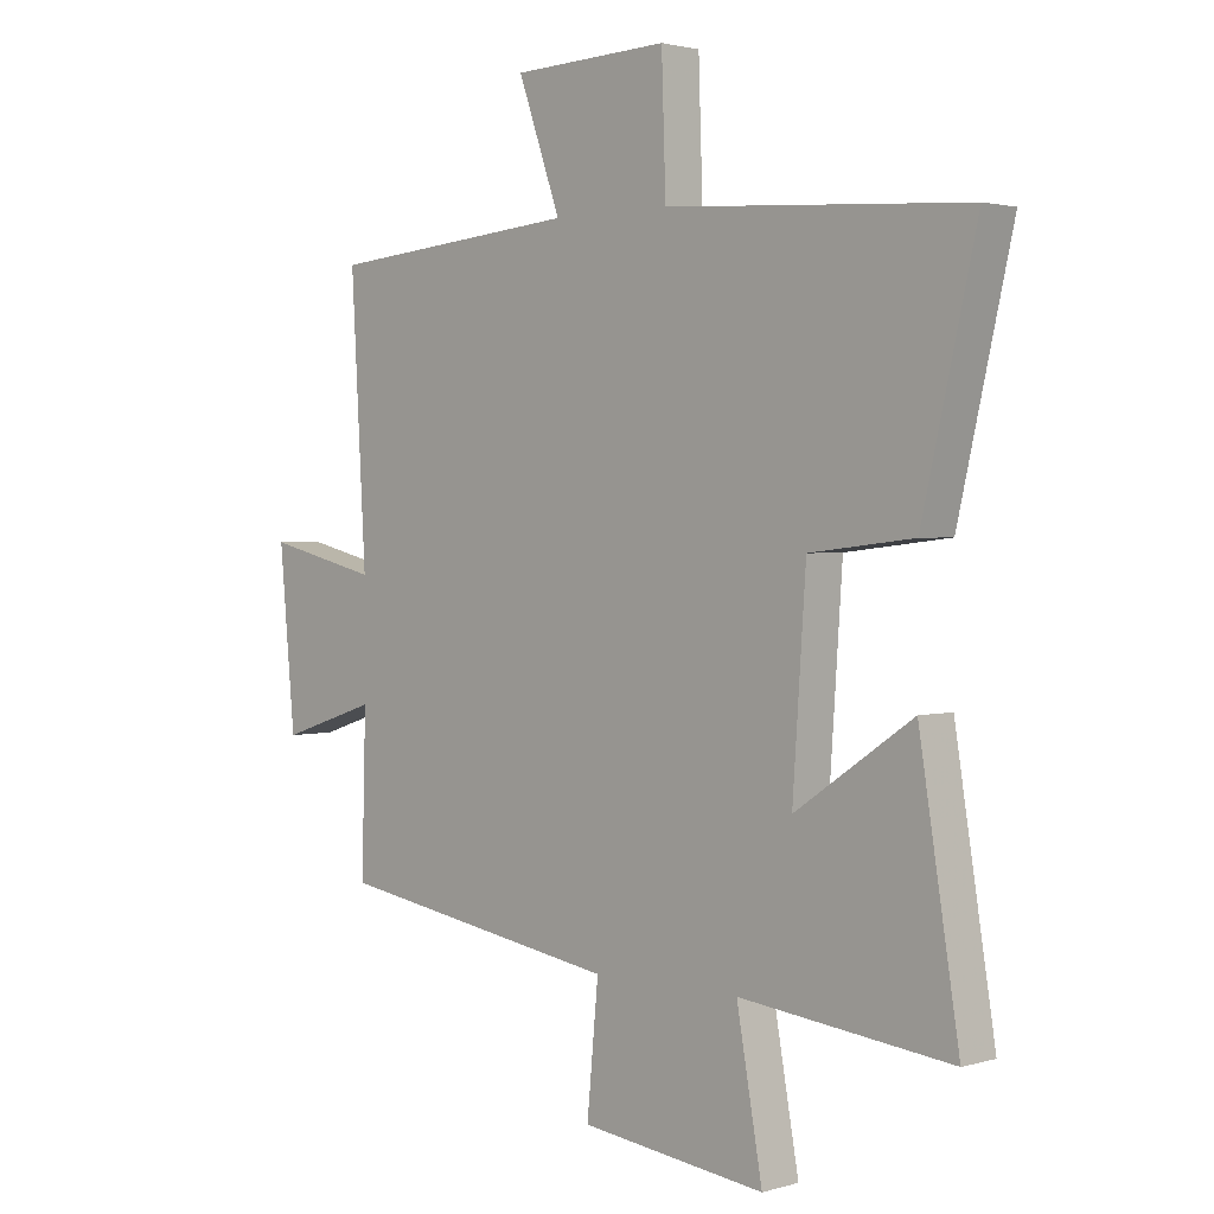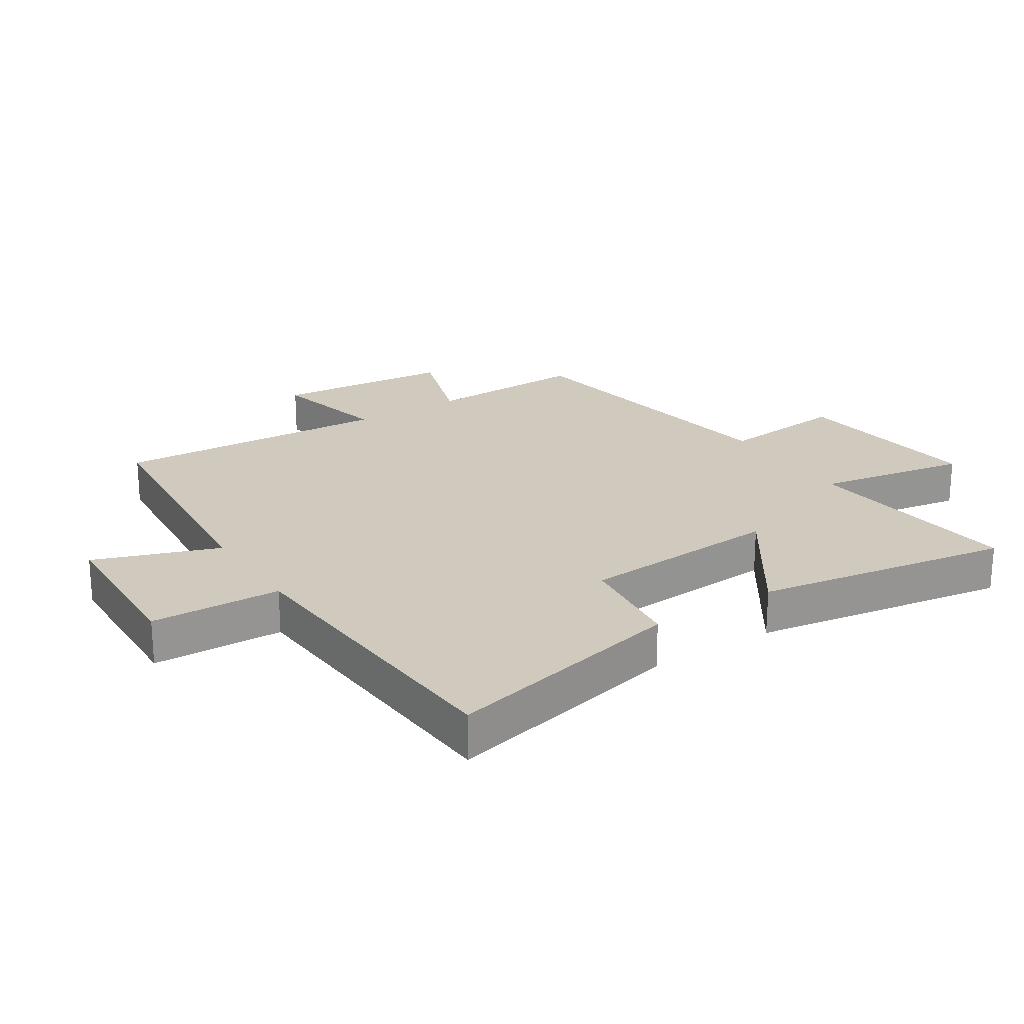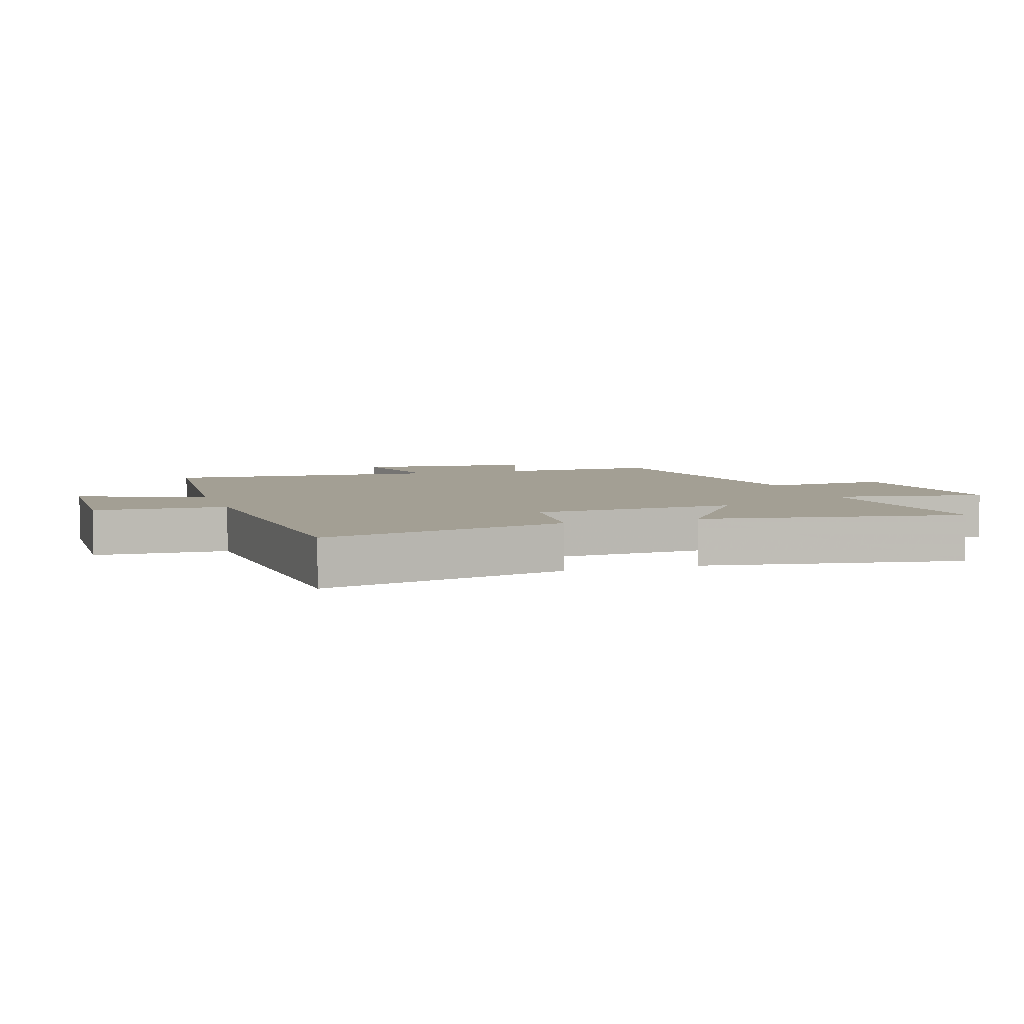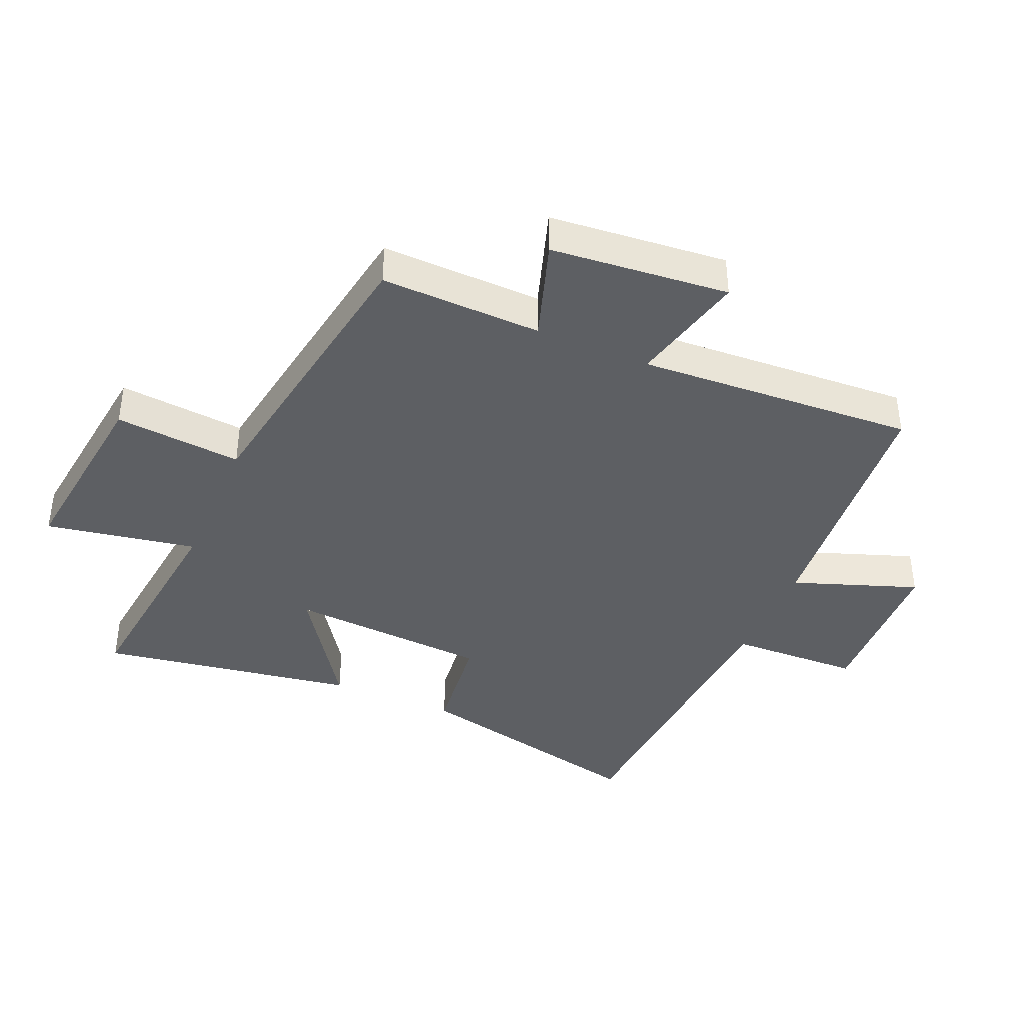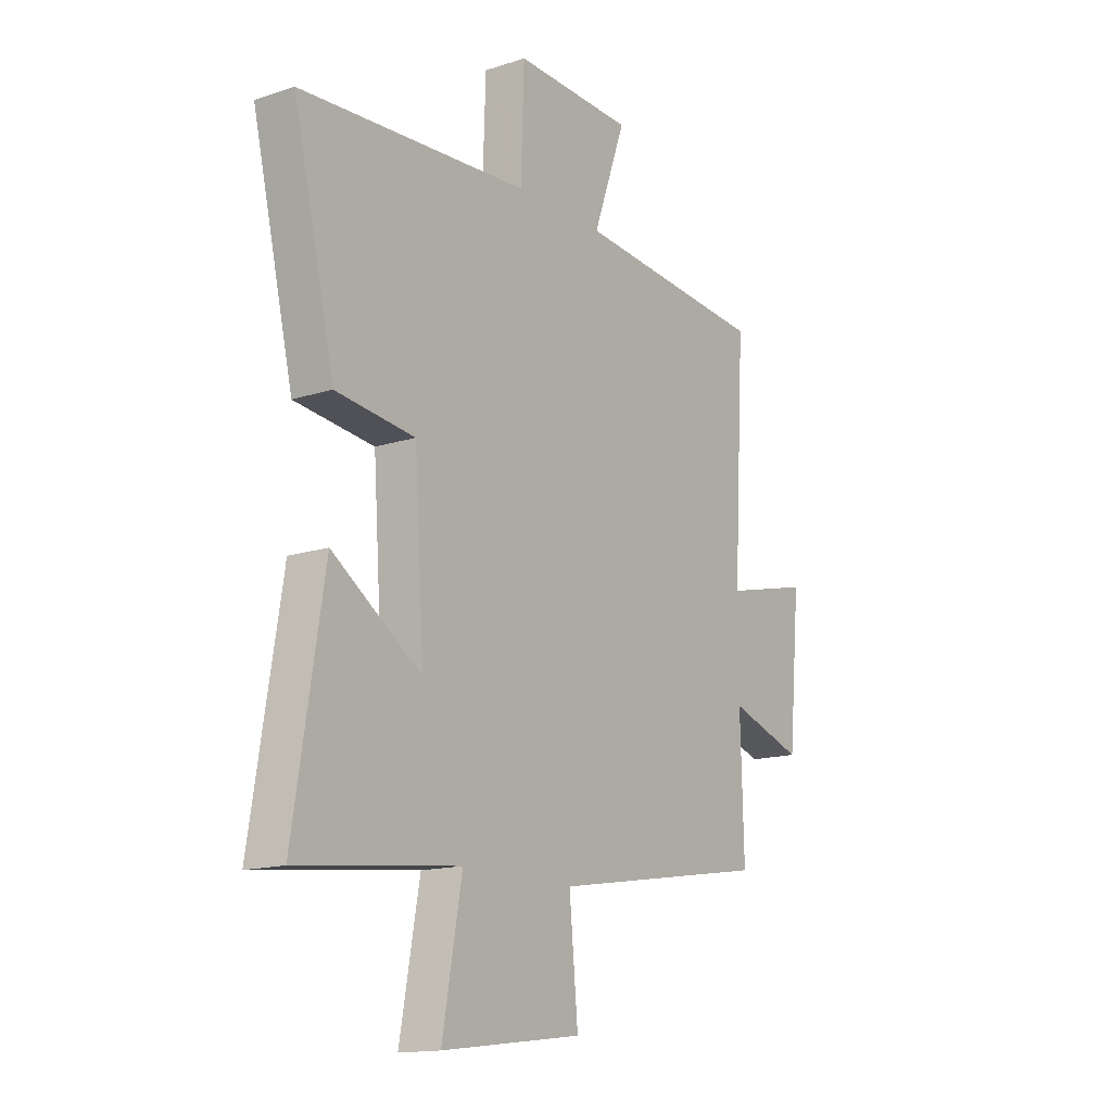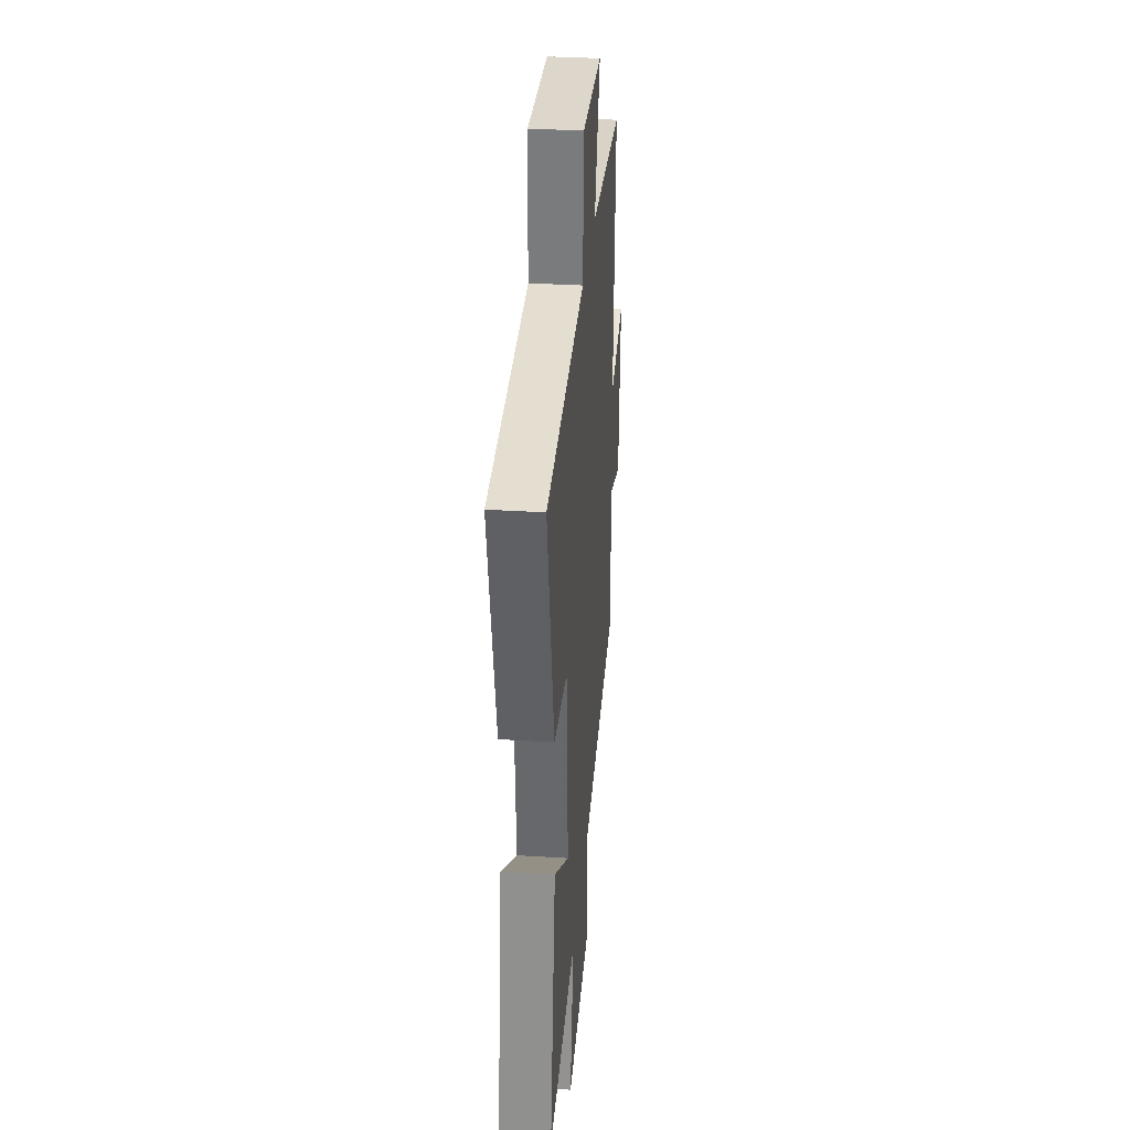
<metadata>
{"format":"obj","ext":"obj","renderer":"f3d","projection":"perspective","resolution":1024,"background":"white","views":[{"elev":2.0,"azim":44.4,"up":"+Z"},{"elev":22.8,"azim":57.2,"up":"+Y"},{"elev":5.3,"azim":72.2,"up":"+Y"},{"elev":-40.0,"azim":-113.2,"up":"+Y"},{"elev":-14.9,"azim":125.0,"up":"+Z"},{"elev":32.9,"azim":95.0,"up":"+Z"}]}
</metadata>
<code>
v 0.59 0.07 0.468
v 0.5 0.07 0.08
v 0.327 0.07 0.06
v 0.305 0.07 -0.262
v 0.5 0.07 -0.13
v 0.566 0.07 -0.54
v 0.214 0.07 -0.5
v 0.257 0.07 -0.741
v -0.051 0.07 -0.703
v -0.032 0.07 -0.5
v -0.507 0.07 -0.423
v -0.5 0.07 -0.166
v -0.662 0.07 -0.219
v -0.688 0.07 0.065
v -0.5 0.07 0.02
v -0.525 0.07 0.463
v -0.106 0.07 0.5
v -0.177 0.07 0.699
v 0.083 0.07 0.709
v 0.09 0.07 0.5
v 0.59 0 0.468
v 0.5 0 0.08
v 0.327 0 0.06
v 0.305 0 -0.262
v 0.5 0 -0.13
v 0.566 0 -0.54
v 0.214 0 -0.5
v 0.257 0 -0.741
v -0.051 0 -0.703
v -0.032 0 -0.5
v -0.507 0 -0.423
v -0.5 0 -0.166
v -0.662 0 -0.219
v -0.688 0 0.065
v -0.5 0 0.02
v -0.525 0 0.463
v -0.106 0 0.5
v -0.177 0 0.699
v 0.083 0 0.709
v 0.09 0 0.5
f 17 18 19 20
f 1 2 3
f 20 1 3
f 17 20 3
f 16 17 3
f 15 16 3
f 12 13 14 15
f 12 15 3 4
f 10 11 12 4
f 7 8 9 10
f 7 10 4 5
f 5 6 7
f 40 39 38 37
f 23 22 21
f 23 21 40
f 23 40 37
f 23 37 36
f 23 36 35
f 35 34 33 32
f 24 23 35 32
f 24 32 31 30
f 30 29 28 27
f 25 24 30 27
f 27 26 25
f 1 21 22 2
f 2 22 23 3
f 3 23 24 4
f 4 24 25 5
f 5 25 26 6
f 6 26 27 7
f 7 27 28 8
f 8 28 29 9
f 9 29 30 10
f 10 30 31 11
f 11 31 32 12
f 12 32 33 13
f 13 33 34 14
f 14 34 35 15
f 15 35 36 16
f 16 36 37 17
f 17 37 38 18
f 18 38 39 19
f 19 39 40 20
f 20 40 21 1

</code>
